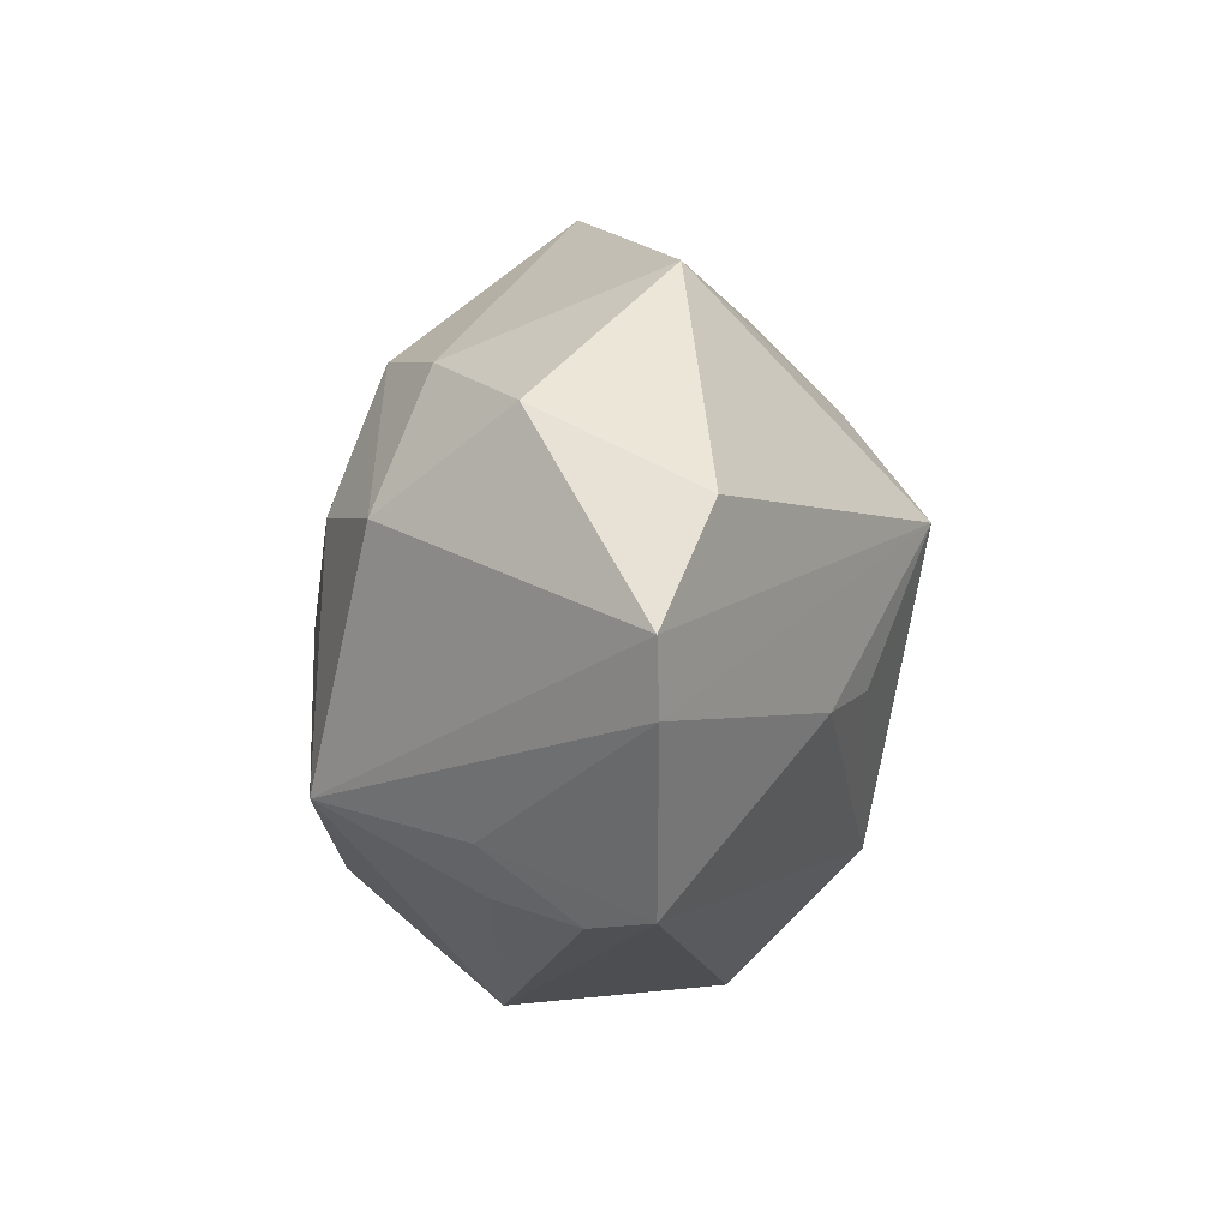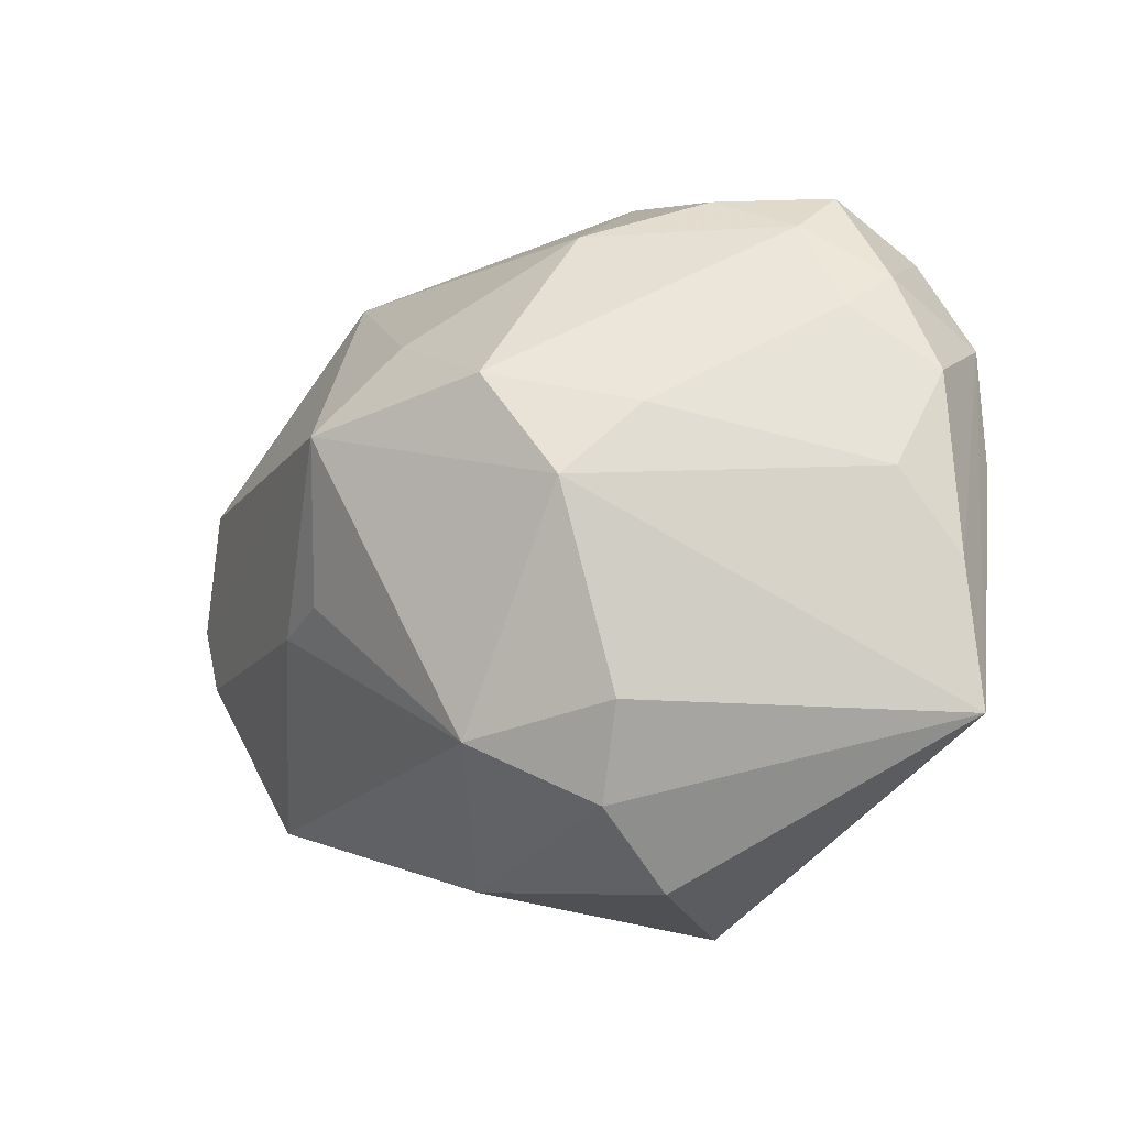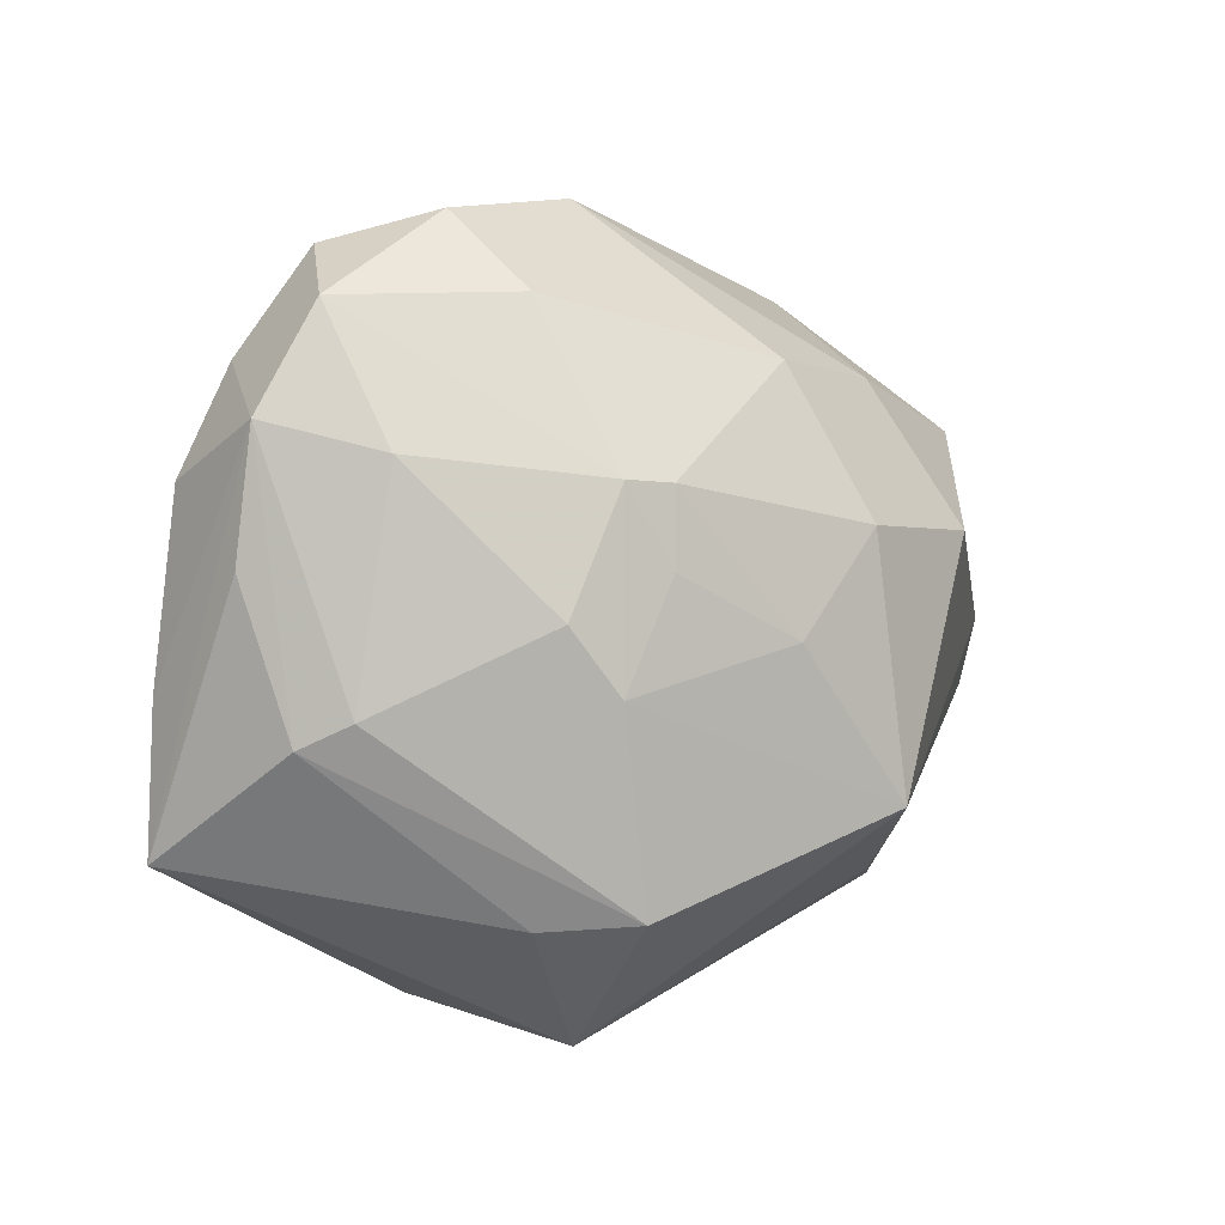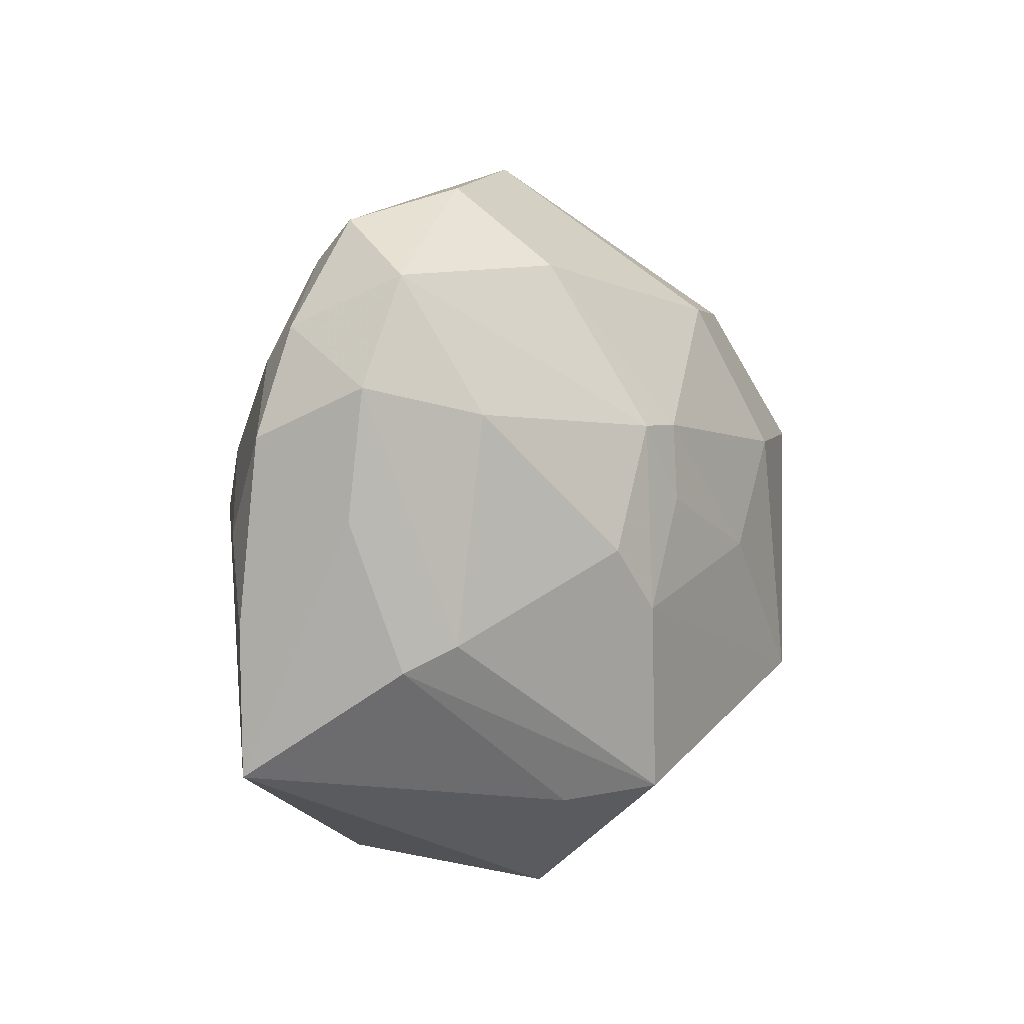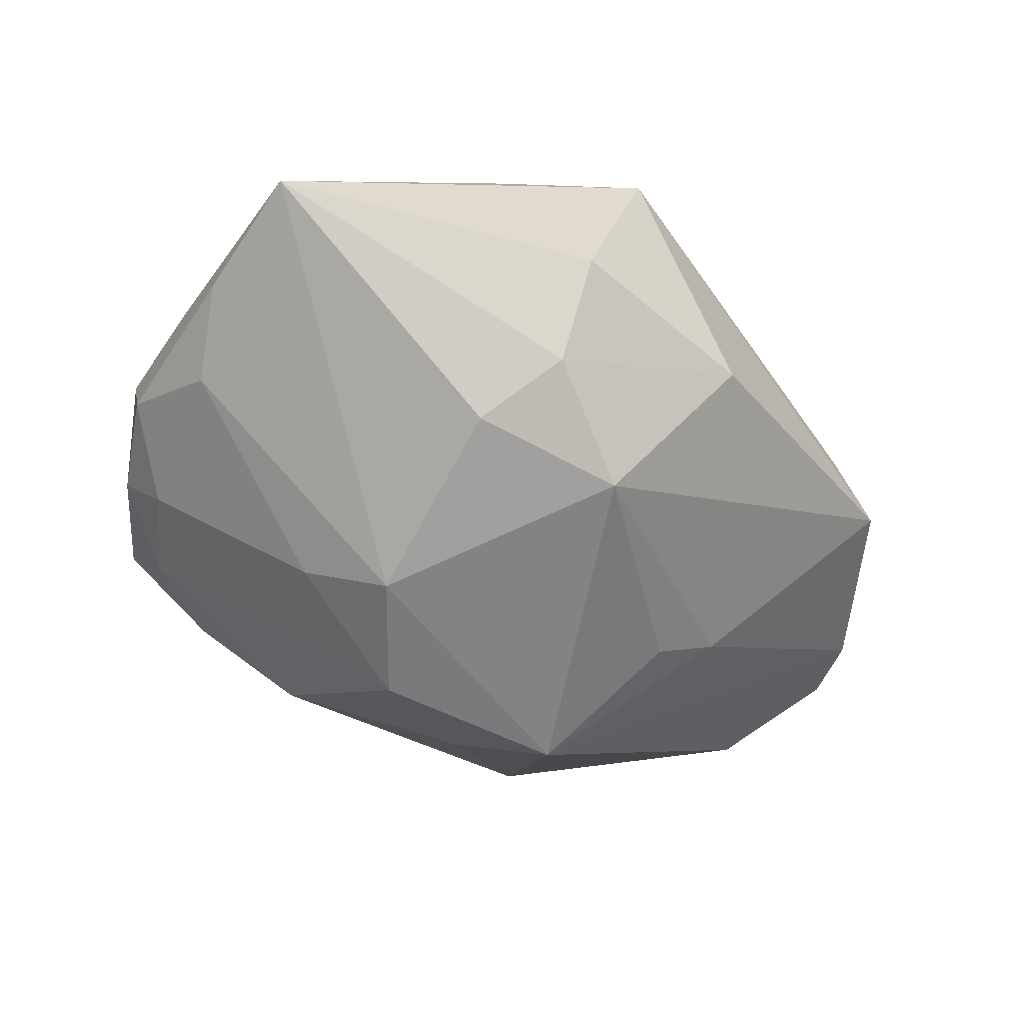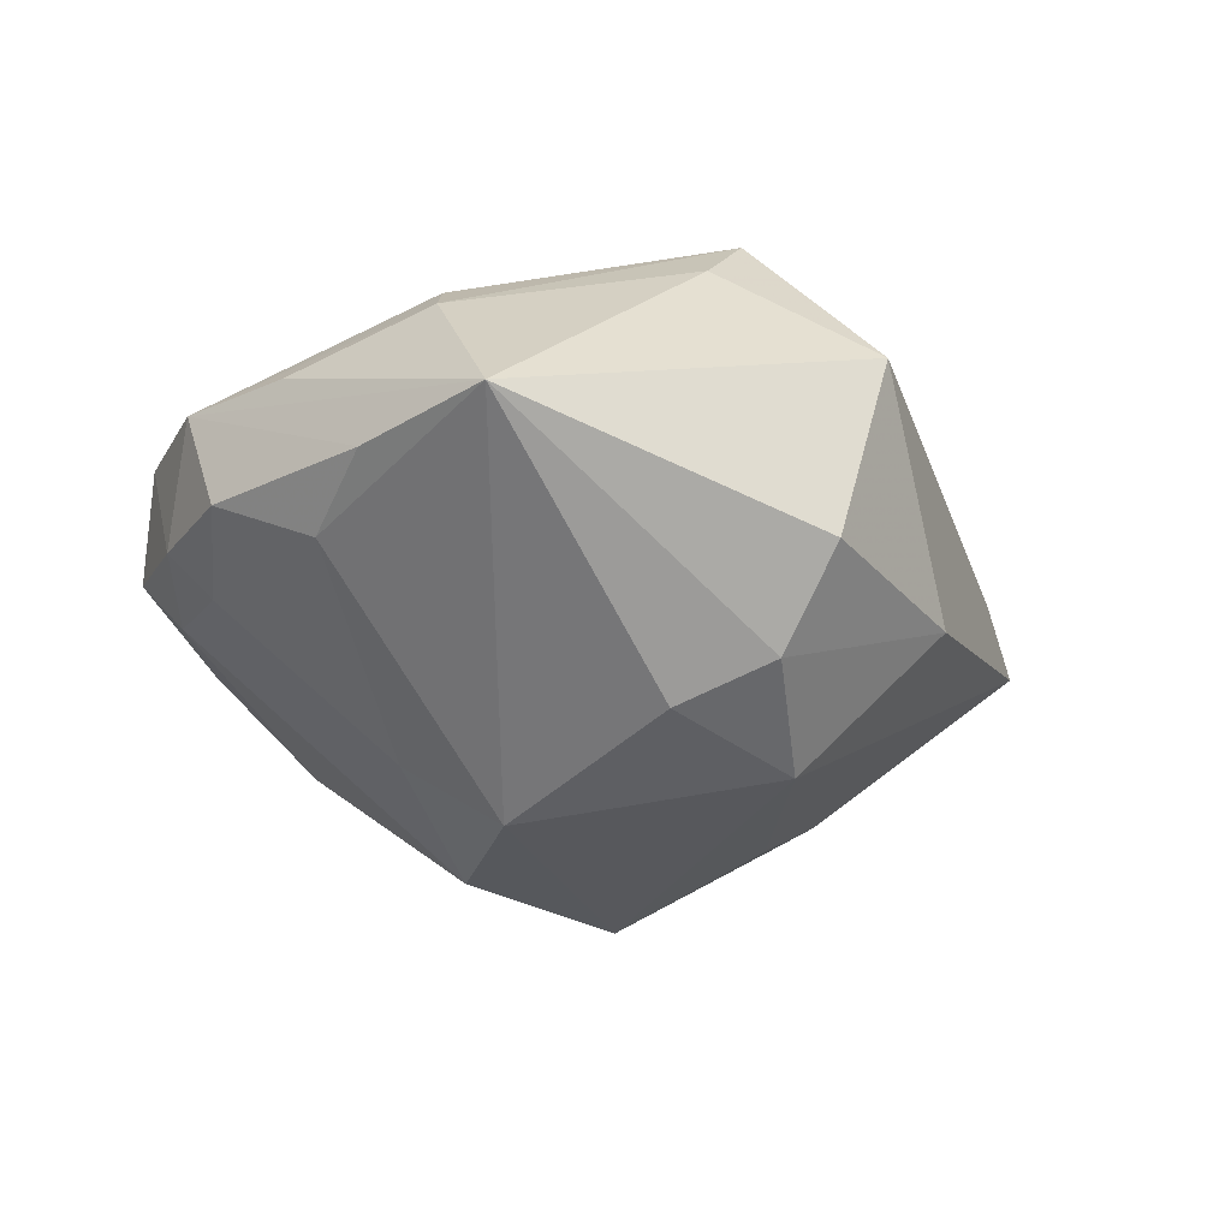
<metadata>
{"format":"obj","ext":"obj","renderer":"f3d","projection":"perspective","resolution":1024,"background":"white","views":[{"elev":-0.6,"azim":86.3,"up":"+Y"},{"elev":-13.7,"azim":-148.3,"up":"+Y"},{"elev":3.0,"azim":-35.4,"up":"+Y"},{"elev":8.2,"azim":-59.9,"up":"+Y"},{"elev":-55.1,"azim":-37.7,"up":"+Z"},{"elev":-26.1,"azim":-54.4,"up":"+Z"}]}
</metadata>
<code>
v -0.03017 -0.005978 0.0129
v -0.01642 -0.02263 0.01603
v 0.01354 0.008187 -0.02645
v -0.03914 -0.01789 -0.003886
v -0.02944 0.01821 -0.007628
v -0.002962 0.03542 0.001836
v 0.003431 -0.0005251 0.0245
v -0.03184 0.02159 -0.003253
v -0.01231 -0.03175 -0.009764
v 0.01212 0.008528 0.02316
v -0.03538 0.01682 0.006636
v -0.02408 0.02705 -0.005701
v 0.04039 0.009032 -0.006075
v -0.01701 0.001415 0.02178
v -0.007633 0.01197 0.02264
v -0.01684 0.00807 -0.02066
v -0.0274 0.01417 0.01389
v -0.01568 0.03091 -0.006137
v -0.007206 -0.03393 0.008215
v 0.006465 0.0218 0.01831
v -0.01155 0.001277 -0.02577
v 0.02532 -0.01717 0.01133
v -0.02971 0.02623 0.007008
v -0.03652 0.01205 -0.003785
v -0.006279 0.02691 -0.01378
v -0.03635 0.005291 0.005739
v -0.01707 0.03366 0.005005
v -0.01416 -0.01696 -0.02098
v 0.03319 0.01637 0.008061
v 0.03388 -0.0225 -0.00215
v -0.03403 0.002884 -0.008426
v 0.02262 -0.02164 0.01
v 0.008554 0.01742 -0.01988
v -0.01288 -0.004399 0.02324
v -0.01191 0.01224 0.02202
v -0.01466 0.02672 0.0135
v -0.008075 0.005169 0.02327
v 0.01726 -0.005556 -0.02052
v 0.02506 0.00787 0.01948
v 0.02857 -0.02342 0.002957
v 0.01442 -0.01427 0.0244
v -0.004084 0.01116 -0.02639
v 0.02313 -0.00715 -0.01676
v 0.04565 -0.001109 -0.001212
v -0.01077 -0.0251 -0.0176
v 0.02397 0.02819 -0.00485
v -0.0002847 -0.01962 -0.02286
v 0.01837 0.02065 0.01446
v -0.03815 -0.004821 -0.004731
v 0.006382 -0.03052 -0.01021
v 0.04388 -0.007249 -0.001515
v -0.0256 0.03086 -0.00108
v -0.009887 -0.02187 0.02219
v -0.03345 -0.008193 0.00934
f 42 3 21
f 21 3 47
f 2 4 19
f 19 53 2
f 41 53 19
f 44 3 13
f 13 3 46
f 13 29 44
f 46 29 13
f 33 3 42
f 46 3 33
f 22 41 40
f 4 21 28
f 28 21 47
f 31 21 4
f 6 46 25
f 25 18 6
f 46 33 25
f 25 33 42
f 42 12 25
f 25 12 18
f 7 41 10
f 47 3 38
f 38 43 47
f 3 43 38
f 32 41 19
f 19 40 32
f 32 40 41
f 44 41 51
f 51 41 22
f 51 3 44
f 51 43 3
f 45 28 47
f 47 50 45
f 4 28 45
f 5 12 42
f 8 12 5
f 4 11 49
f 49 31 4
f 39 20 10
f 10 41 39
f 44 29 39
f 39 41 44
f 27 20 6
f 54 1 11
f 4 2 54
f 54 2 53
f 53 1 54
f 14 1 53
f 22 40 30
f 30 51 22
f 30 40 19
f 19 50 30
f 43 51 30
f 47 43 30
f 30 50 47
f 9 50 19
f 9 45 50
f 19 4 9
f 4 45 9
f 8 5 24
f 31 49 24
f 24 11 8
f 24 49 11
f 21 31 16
f 42 21 16
f 16 5 42
f 31 24 16
f 16 24 5
f 48 39 29
f 20 39 48
f 48 29 46
f 48 46 6
f 6 20 48
f 52 12 8
f 18 12 52
f 6 18 52
f 52 27 6
f 26 11 4
f 4 54 26
f 26 54 11
f 34 14 53
f 53 41 34
f 41 7 34
f 11 1 17
f 1 14 17
f 11 17 23
f 27 52 23
f 8 11 23
f 23 52 8
f 35 17 14
f 35 23 17
f 14 34 35
f 27 23 36
f 23 35 36
f 20 27 36
f 37 34 7
f 37 35 34
f 15 37 7
f 35 37 15
f 15 7 10
f 10 20 15
f 20 36 15
f 15 36 35

</code>
